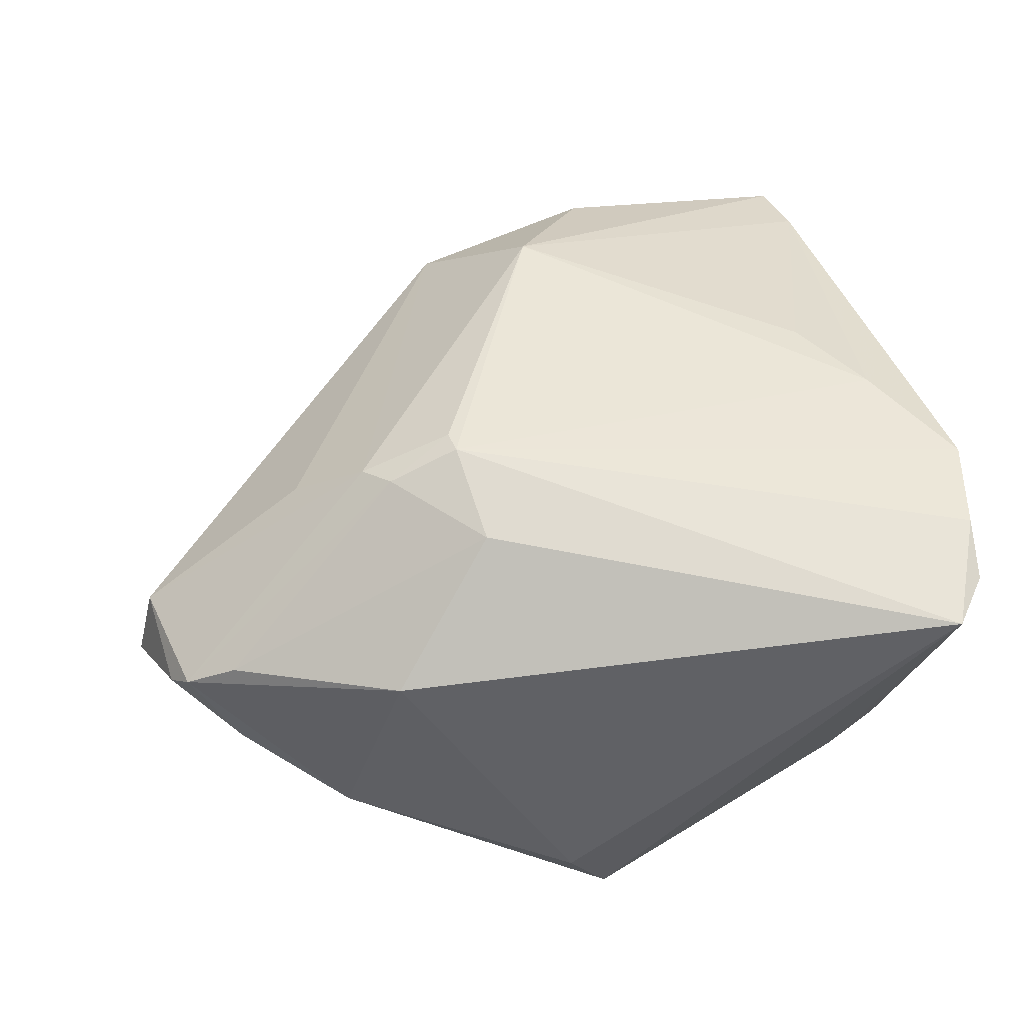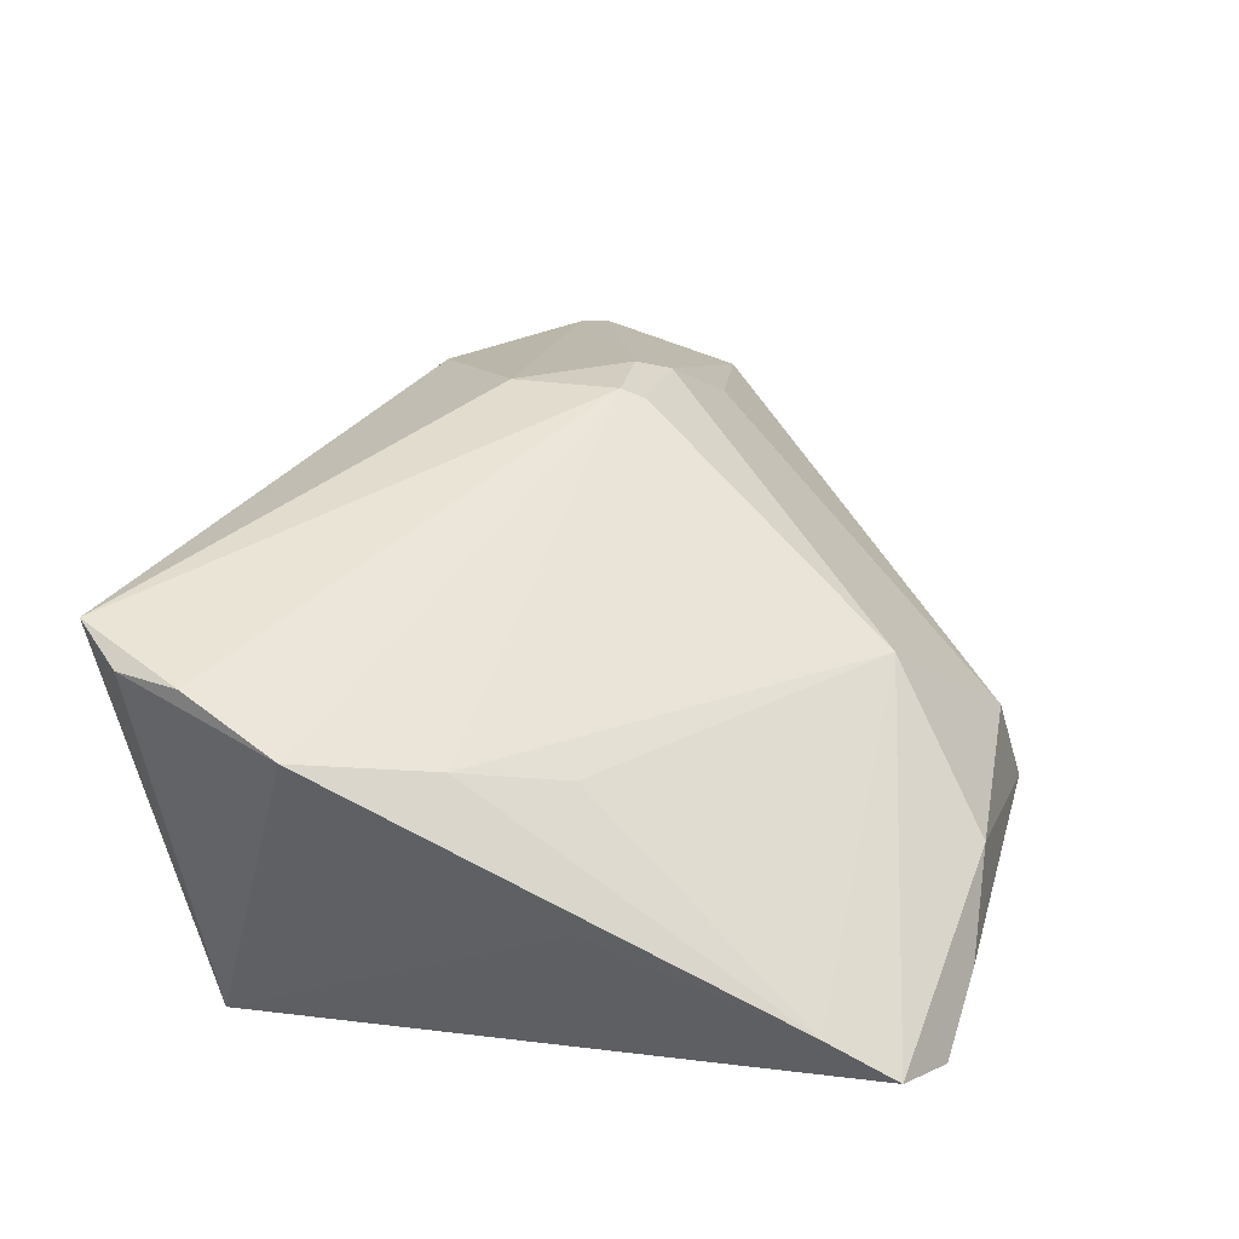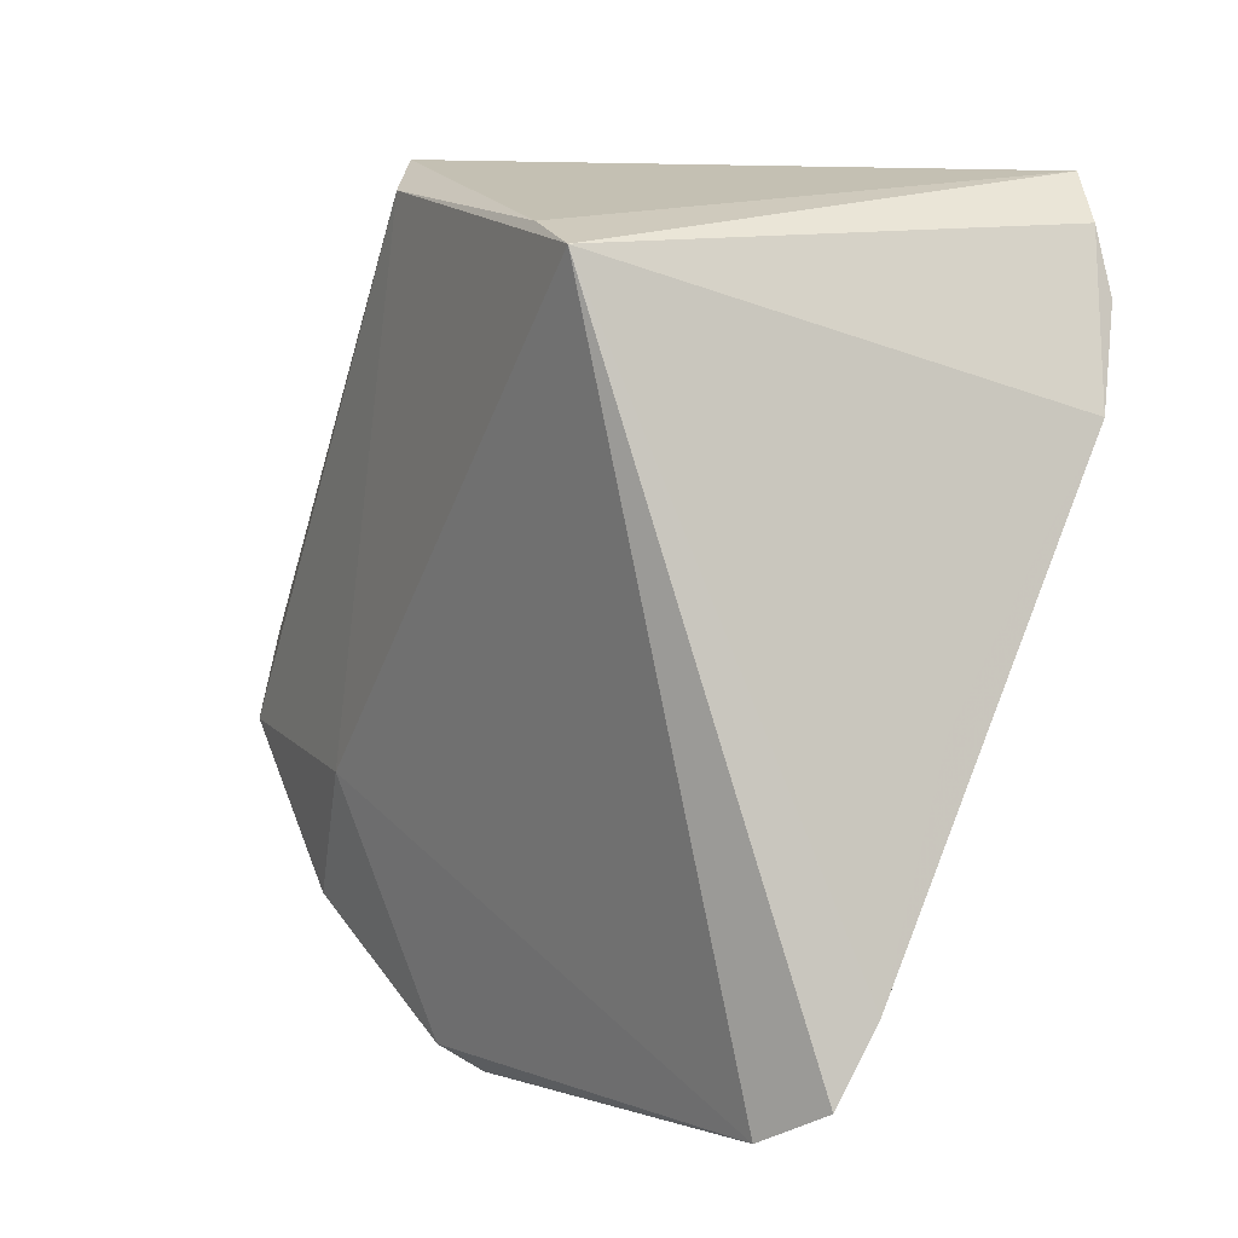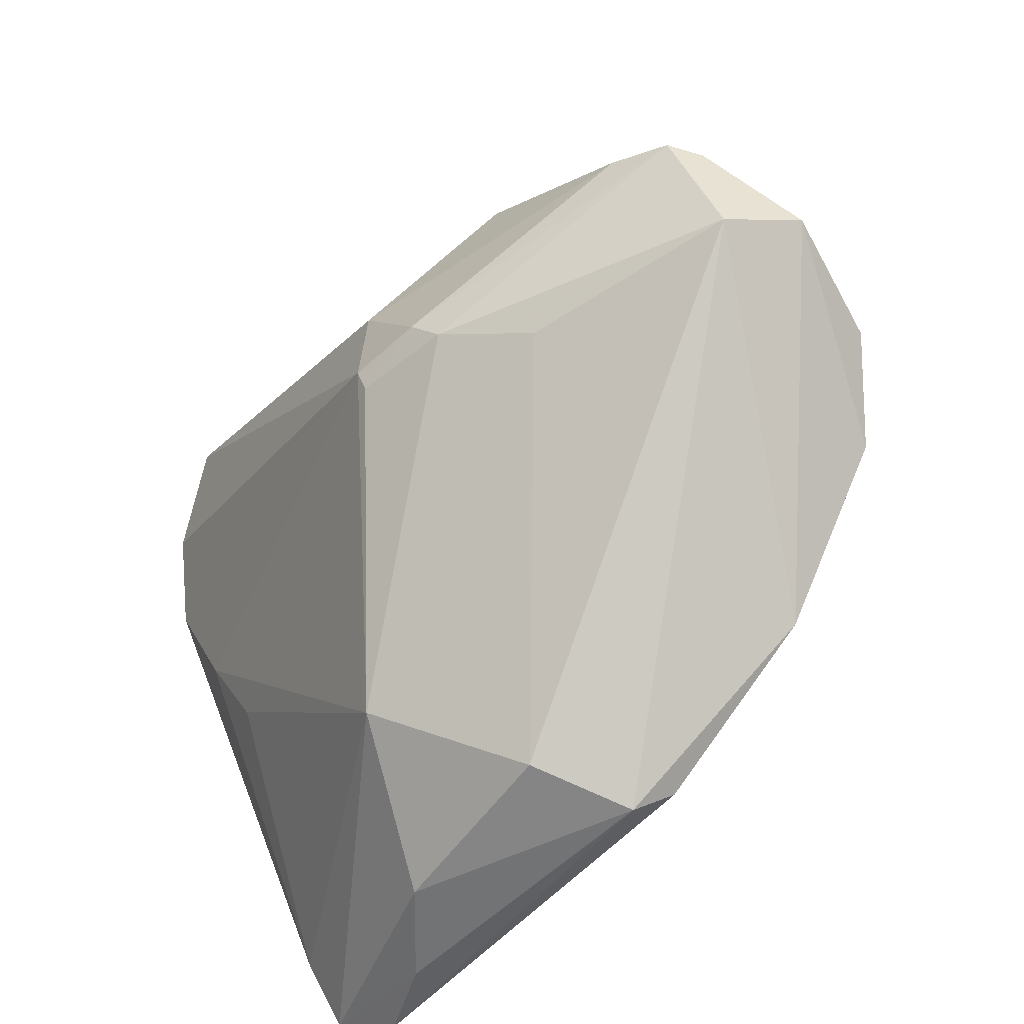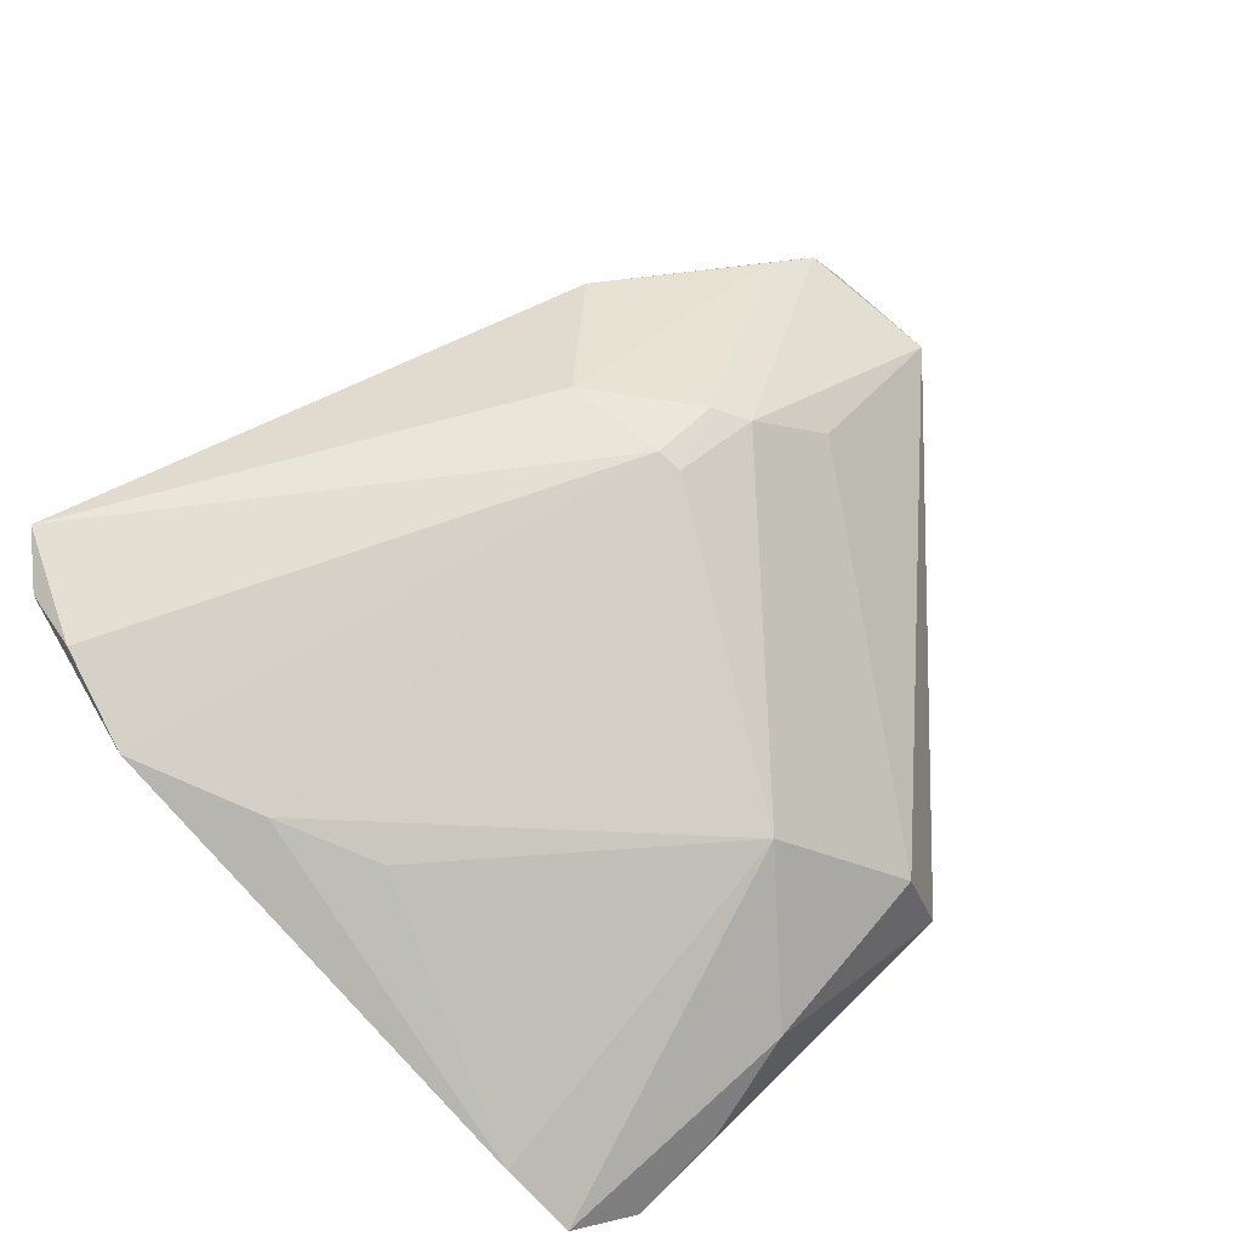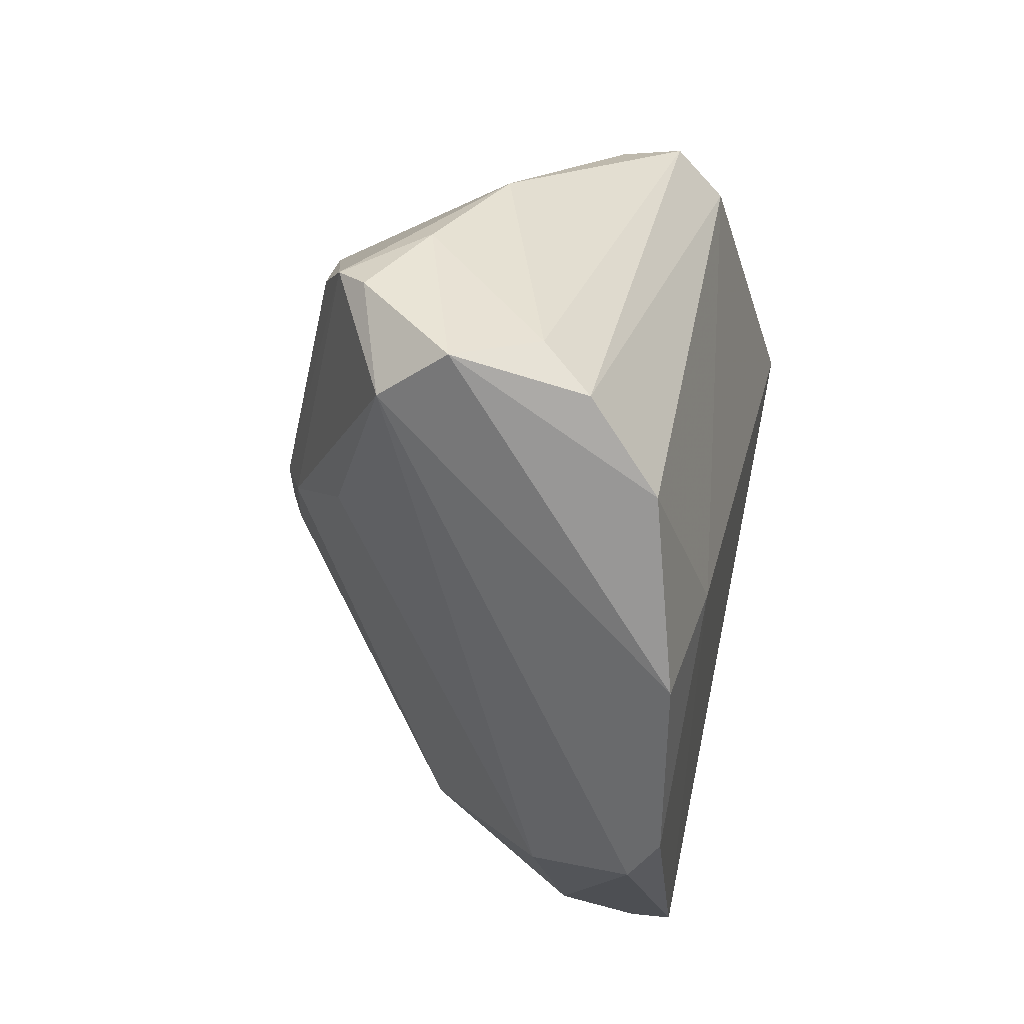
<metadata>
{"format":"obj","ext":"obj","renderer":"f3d","projection":"perspective","resolution":1024,"background":"white","views":[{"elev":63.7,"azim":162.7,"up":"+Z"},{"elev":41.0,"azim":-75.3,"up":"+Z"},{"elev":1.1,"azim":-116.7,"up":"+Y"},{"elev":-51.6,"azim":59.9,"up":"+Y"},{"elev":64.3,"azim":-46.8,"up":"+Z"},{"elev":-17.0,"azim":105.4,"up":"+Y"}]}
</metadata>
<code>
v 0.06195 -0.003241 -0.005176
v -0.04525 -0.04669 -0.003065
v 0.02502 -0.00153 0.02658
v -0.04511 -0.01353 0.008983
v 0.05654 0.009934 0.009192
v 0.05861 0.007439 0.005547
v 0.05875 -0.005851 0.003838
v 0.007709 -0.04818 0.0001453
v -0.04199 0.0264 0.02918
v -0.03955 0.000469 0.02224
v 0.03111 0.02294 0.01834
v 0.05169 0.01546 -3.051e-05
v -0.03613 0.02946 -0.02455
v 0.01382 0.04119 -0.01396
v 0.009427 0.0429 -0.02043
v 0.03083 -0.03417 -0.02202
v 0.003117 0.03878 -0.02455
v 0.01609 -0.002133 0.02919
v 0.05034 0.01173 0.013
v -0.02722 -0.05099 -0.004381
v 0.0203 -0.02018 -0.02455
v -0.04033 0.03372 0.0284
v -0.03536 0.03931 0.02989
v -0.003815 -0.03722 0.01551
v -0.04574 -0.03851 0.001518
v -0.04574 0.01515 0.02559
v 0.00996 -0.05114 -0.01213
v 0.01196 -0.0482 -0.01659
v -0.01575 -0.04983 0.00212
v 0.03632 -0.009521 0.01602
v -0.03423 -0.011 0.01886
v -0.02837 0.03234 -0.02407
v 0.01634 -0.004981 0.02815
v 0.02786 -0.005134 0.02433
v 0.04567 -0.01579 -0.02406
v 0.05507 -5.556e-05 -0.01385
v 0.04041 0.02607 -0.005959
v 0.05406 -0.006489 -0.0187
v -0.03817 -0.05027 -0.007189
v 0.0159 0.0104 0.02828
f 32 13 23
f 17 13 32
f 21 13 17
f 23 14 15
f 15 32 23
f 17 32 15
f 15 38 17
f 18 40 23
f 23 9 18
f 33 3 18
f 18 3 40
f 33 18 24
f 10 31 24
f 24 18 10
f 16 21 35
f 17 38 35
f 35 21 17
f 19 3 5
f 40 3 19
f 23 40 11
f 11 14 23
f 40 19 11
f 11 19 5
f 37 15 14
f 37 11 5
f 14 11 37
f 23 13 22
f 22 9 23
f 10 18 26
f 26 18 9
f 13 4 26
f 26 22 13
f 9 22 26
f 2 13 39
f 13 21 39
f 16 35 1
f 1 35 38
f 38 15 36
f 15 37 36
f 36 1 38
f 10 26 25
f 25 31 10
f 25 26 4
f 2 24 25
f 25 24 31
f 25 13 2
f 25 4 13
f 16 27 28
f 27 39 28
f 28 21 16
f 28 39 21
f 34 3 33
f 33 24 34
f 5 3 34
f 34 24 8
f 8 30 34
f 12 37 5
f 12 36 37
f 1 36 12
f 7 30 8
f 8 27 7
f 7 27 16
f 16 1 7
f 7 34 30
f 5 34 7
f 8 24 29
f 29 27 8
f 29 24 2
f 6 12 5
f 1 12 6
f 5 7 6
f 6 7 1
f 2 39 20
f 20 29 2
f 20 39 27
f 27 29 20

</code>
